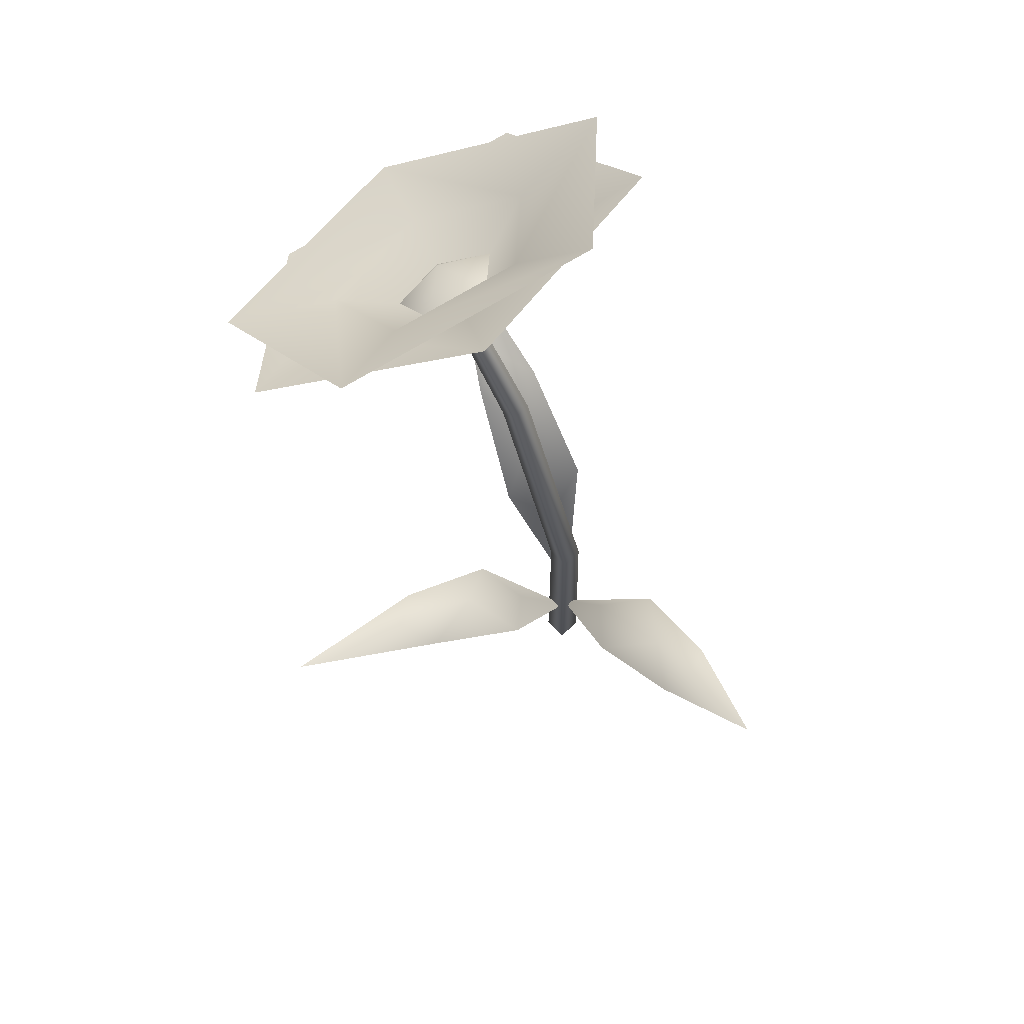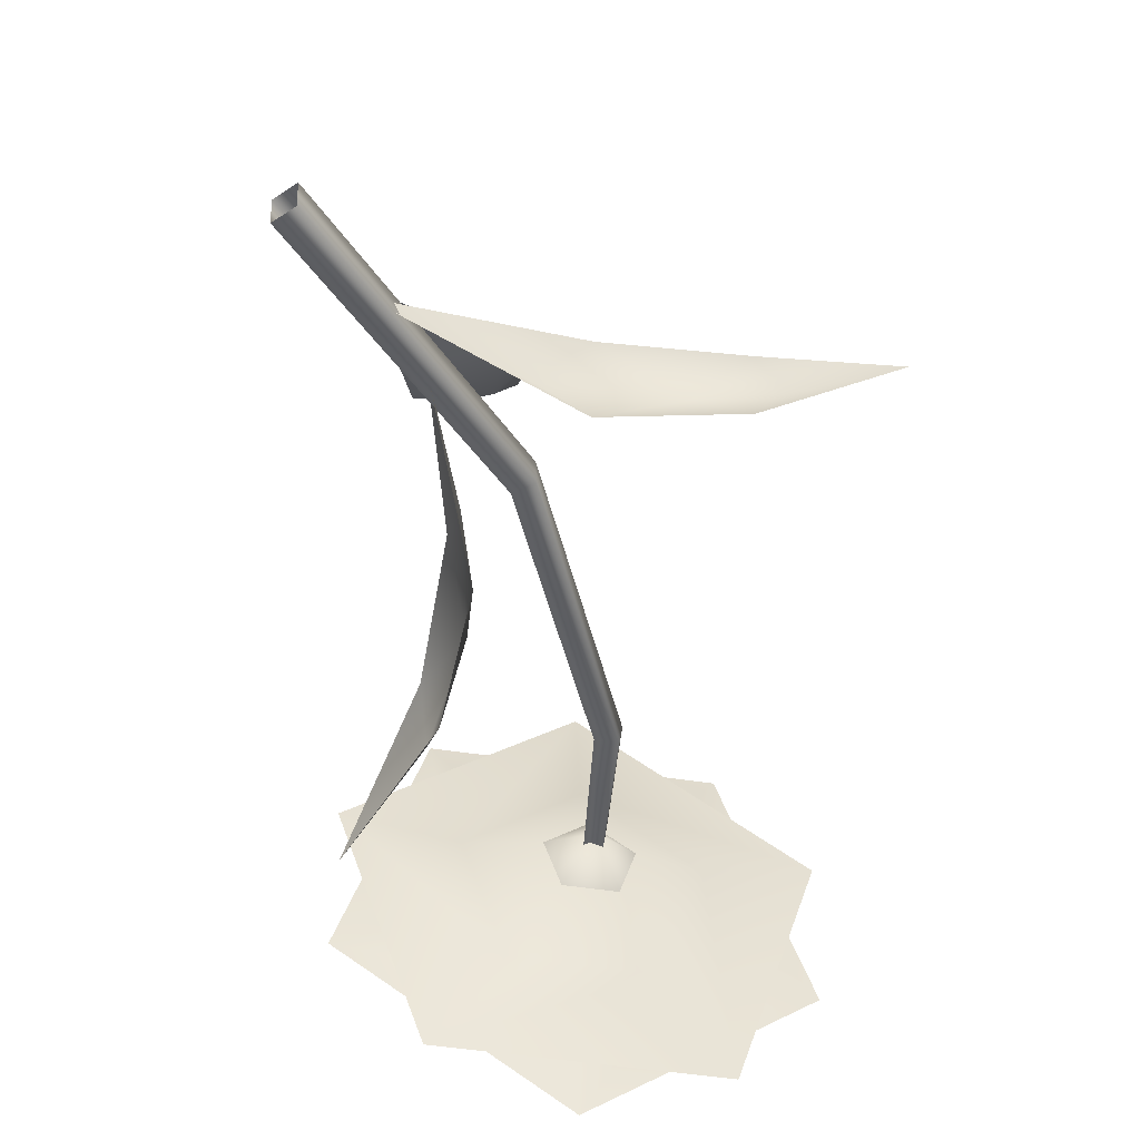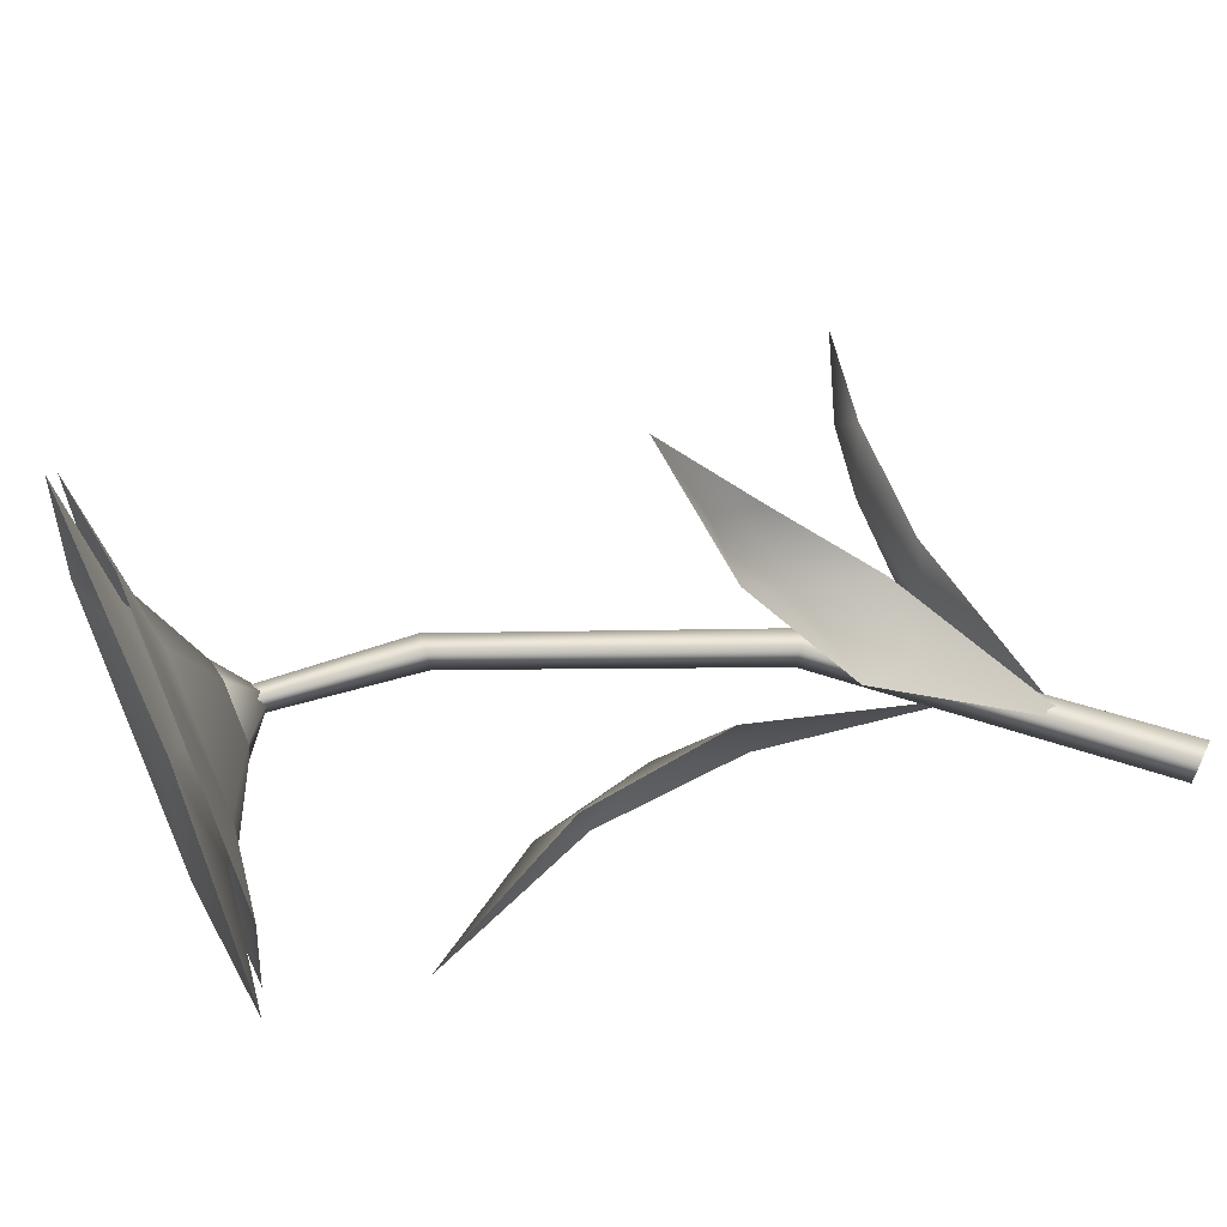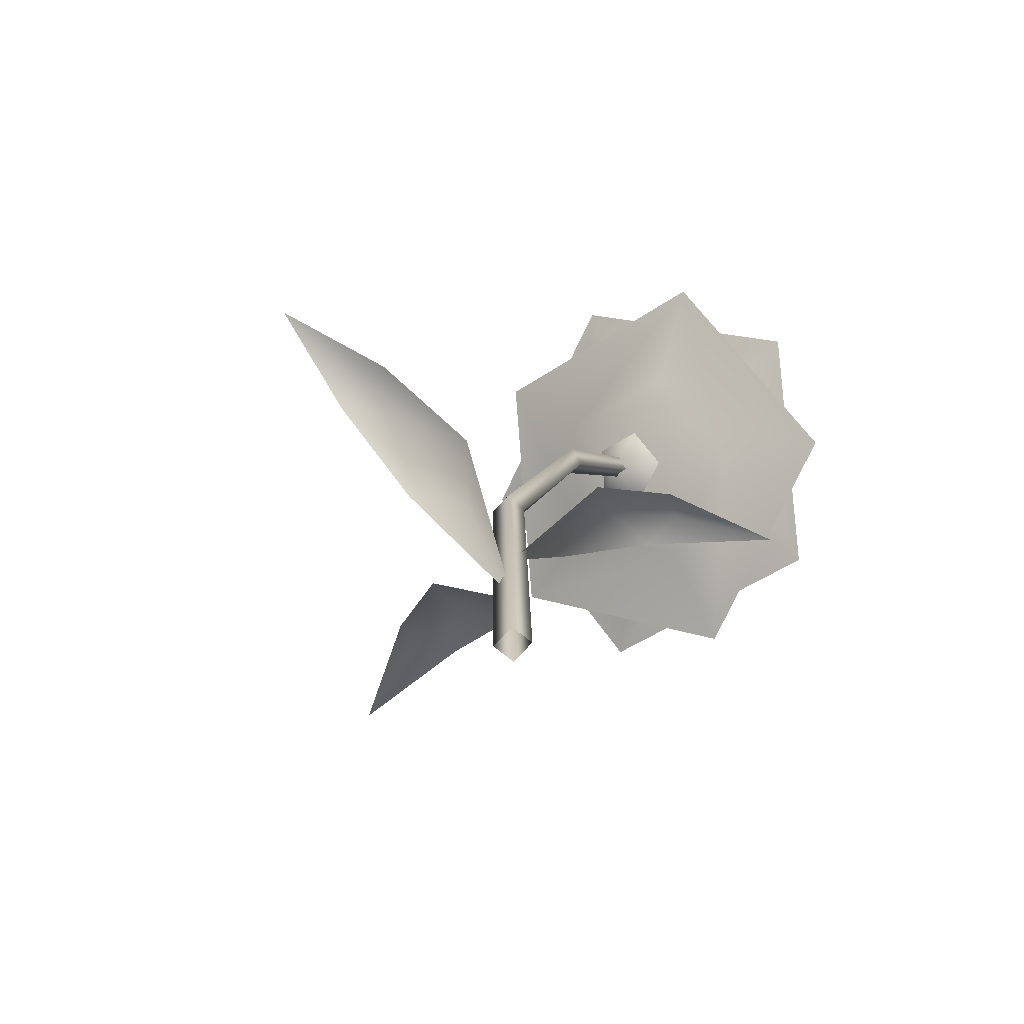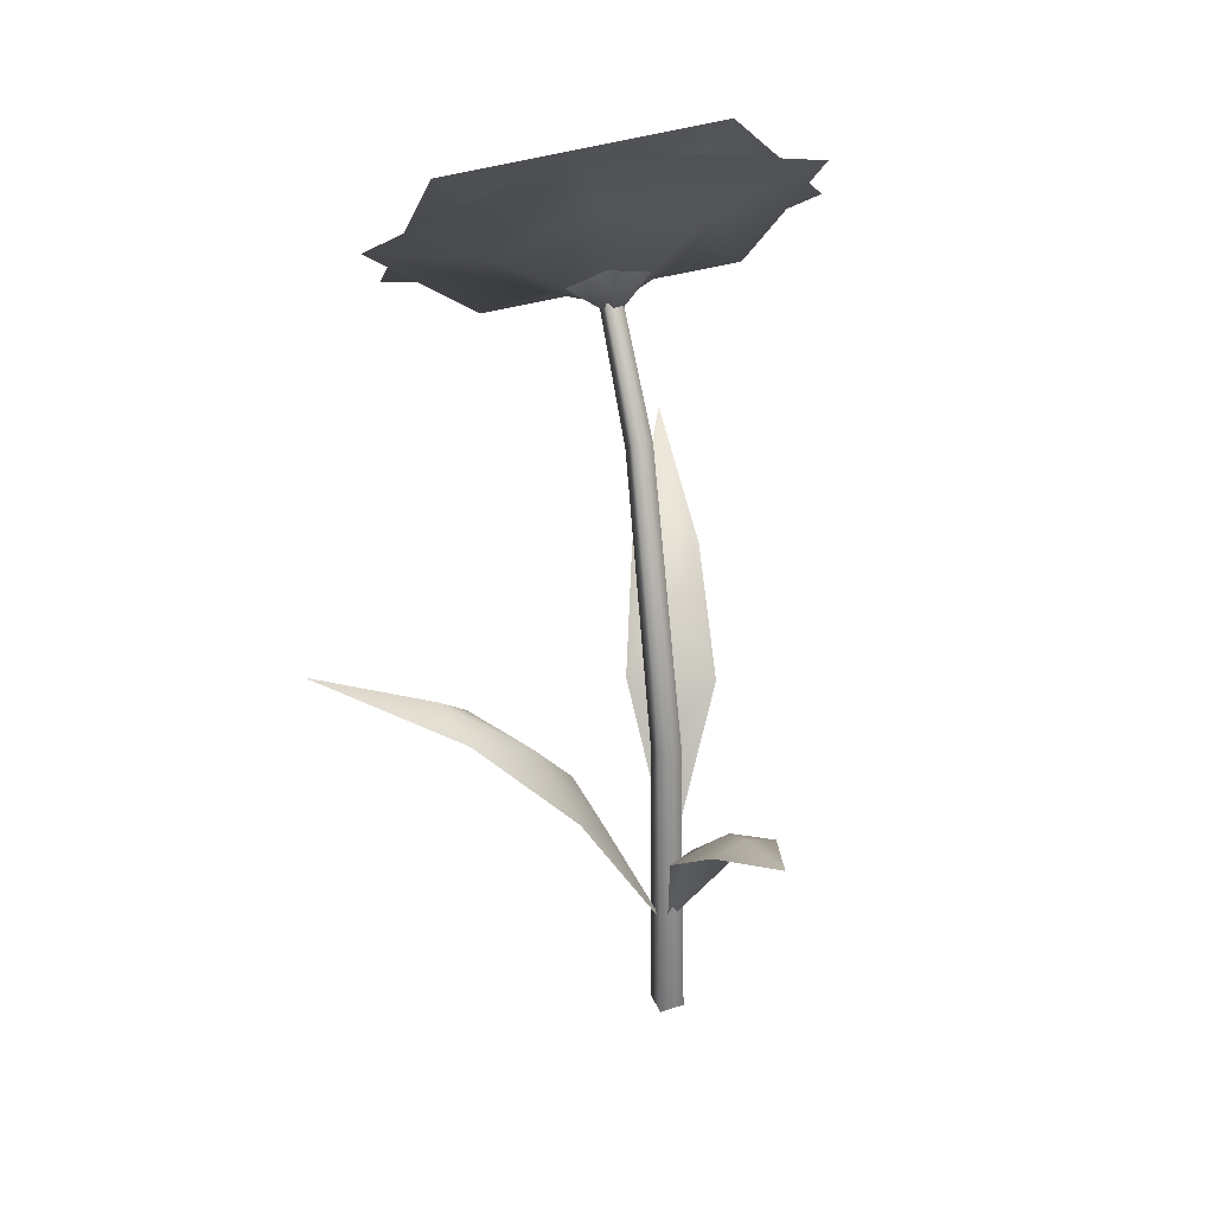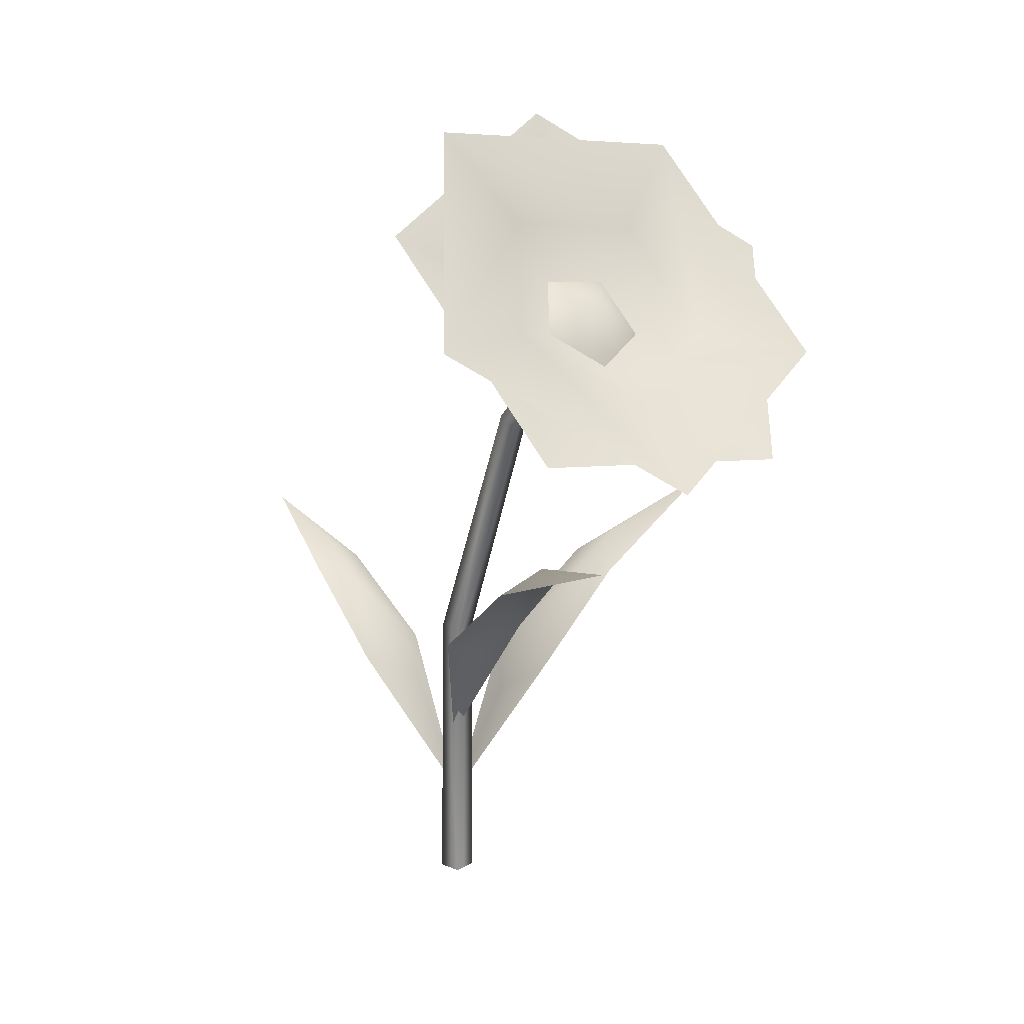
<metadata>
{"format":"obj","ext":"obj","renderer":"f3d","projection":"perspective","resolution":1024,"background":"white","views":[{"elev":71.3,"azim":47.4,"up":"+Y"},{"elev":-46.7,"azim":32.0,"up":"+Z"},{"elev":56.1,"azim":-71.7,"up":"+Z"},{"elev":-66.5,"azim":138.6,"up":"+Y"},{"elev":31.2,"azim":70.2,"up":"+Y"},{"elev":23.7,"azim":-137.0,"up":"+Y"}]}
</metadata>
<code>
o object6.078_object6.020
v -0.2103 0.3537 -0.06959
v -0.1064 0.3007 -0.06007
v -0.1311 0.3241 -0.04332
v -0.1215 0.3016 -0.0171
v -0.07405 0.2776 -0.02696
v -0.06009 0.235 0.009602
v -0.04 0.2325 -0.04768
v -0.03227 0.2075 -0.01337
v 0.001666 0.1227 -0.000396
f 1 3 2
f 3 1 4
f 5 3 4
f 4 6 5
f 7 2 5
f 5 8 7
f 9 7 8
f 6 9 8
f 8 5 6
f 3 5 2
o object6.079_object6.021
v 0.2096 0.2633 0.0093
v 0.1385 0.2265 0.02602
v 0.1465 0.2418 0.007311
v 0.1362 0.2286 -0.01718
v 0.1059 0.2173 0.001327
v 0.0687 0.1767 -0.02981
v 0.07196 0.175 0.0277
v 0.04165 0.1593 0.00051
v 0.000422 0.07086 0.000707
f 10 12 11
f 12 10 13
f 14 12 13
f 13 15 14
f 16 11 14
f 14 17 16
f 18 16 17
f 15 18 17
f 17 14 15
f 12 14 11
o Cube.087_Cube.253
v 0.008926 -0.00166 0.008491
v -0.1172 0.4921 0.003967
v -0.00854 0.000272 0.00903
v -0.1259 0.4849 0.005769
v 0.00854 -0.000272 -0.00903
v -0.1181 0.4904 -0.007335
v -0.008926 0.00166 -0.008491
v -0.1269 0.4832 -0.005534
v 0.008603 0.2171 0.01143
v -0.05635 0.4134 0.00649
v -0.06787 0.4044 0.007887
v -0.007017 0.2163 0.0119
v -0.06907 0.4024 -0.005748
v -0.007616 0.218 -0.003663
v -0.05755 0.4115 -0.007144
v 0.008004 0.2189 -0.004128
f 28 20 22 29
f 29 22 26 31
f 31 26 24 33
f 33 24 20 28
f 23 34 27 19
f 34 33 28 27
f 25 32 34 23
f 32 31 33 34
f 21 30 32 25
f 30 29 31 32
f 19 27 30 21
f 27 28 29 30
o object6.080_object6.022
v -0.05314 0.2874 0.231
v -0.05192 0.2394 0.1243
v -0.03355 0.2622 0.1485
v -0.007772 0.2409 0.1355
v -0.02137 0.2187 0.08801
v 0.01481 0.1779 0.06876
v -0.044 0.1747 0.05387
v -0.009927 0.1511 0.04186
v 0.001983 0.06836 0.002871
f 35 37 36
f 37 35 38
f 39 37 38
f 38 40 39
f 41 36 39
f 39 42 41
f 43 41 42
f 40 43 42
f 42 39 40
f 37 39 36
o Cone.105_Cone.129
v -0.135 0.501 -0.04135
v -0.1091 0.5264 -0.01483
v -0.1208 0.5184 0.02782
v -0.148 0.515 -0.00398
v -0.1539 0.488 0.02765
v -0.1627 0.4772 -0.0151
f 44 49 47
f 48 46 47
f 47 46 45
f 47 45 44
f 49 48 47
o Cone.106_Cone.130
v -0.09584 0.5946 0.1231
v -0.2325 0.4692 0.1224
v -0.2687 0.4248 -0.05408
v -0.1231 0.4878 -0.002241
v -0.1543 0.5227 -0.1624
v -0.04749 0.6277 -0.05294
v -0.1476 0.5149 -0.08295
v -0.1867 0.4882 0.05945
v -0.1183 0.5509 0.0598
v -0.2048 0.466 -0.02878
v -0.09417 0.5674 -0.02821
f 58 53 57
f 57 53 59
f 59 53 56
f 56 53 60
f 60 53 58
f 55 60 58 50
f 54 56 60 55
f 52 59 56 54
f 51 57 59 52
f 50 58 57 51
o Cone.107_Cone.131
v -0.1578 0.5247 0.1534
v -0.2646 0.4198 0.04386
v -0.2163 0.4529 -0.1322
v -0.1182 0.4825 -0.001904
v -0.07957 0.5783 -0.1315
v -0.04342 0.6227 0.045
v -0.1076 0.5398 -0.06728
v -0.2001 0.4606 0.02038
v -0.1467 0.5131 0.07512
v -0.1759 0.4771 -0.06763
v -0.08949 0.562 0.02095
f 69 64 68
f 68 64 70
f 70 64 67
f 67 64 71
f 71 64 69
f 66 71 69 61
f 65 67 71 66
f 63 70 67 65
f 62 68 70 63
f 61 69 68 62
o Cone.108_Cone.132
v -0.1288 0.4939 0.02732
v -0.1071 0.5124 0.006775
v -0.114 0.504 -0.02668
v -0.1126 0.4764 -0.001512
v -0.1399 0.4802 -0.02682
v -0.1491 0.474 0.006559
f 72 77 75
f 76 74 75
f 75 74 73
f 75 73 72
f 77 76 75

</code>
